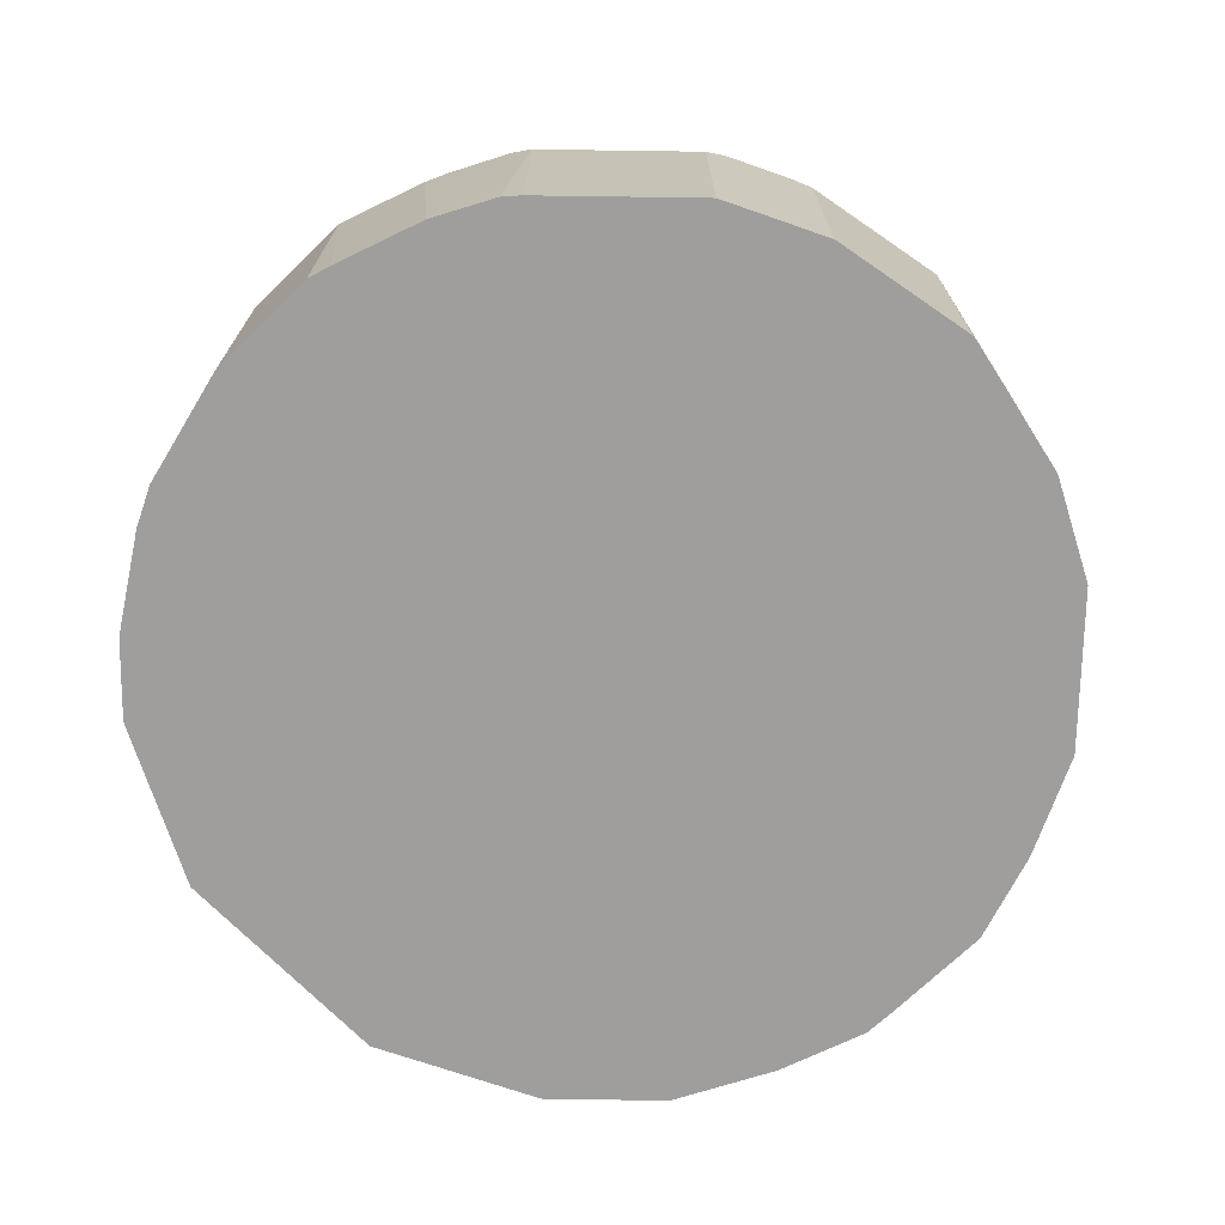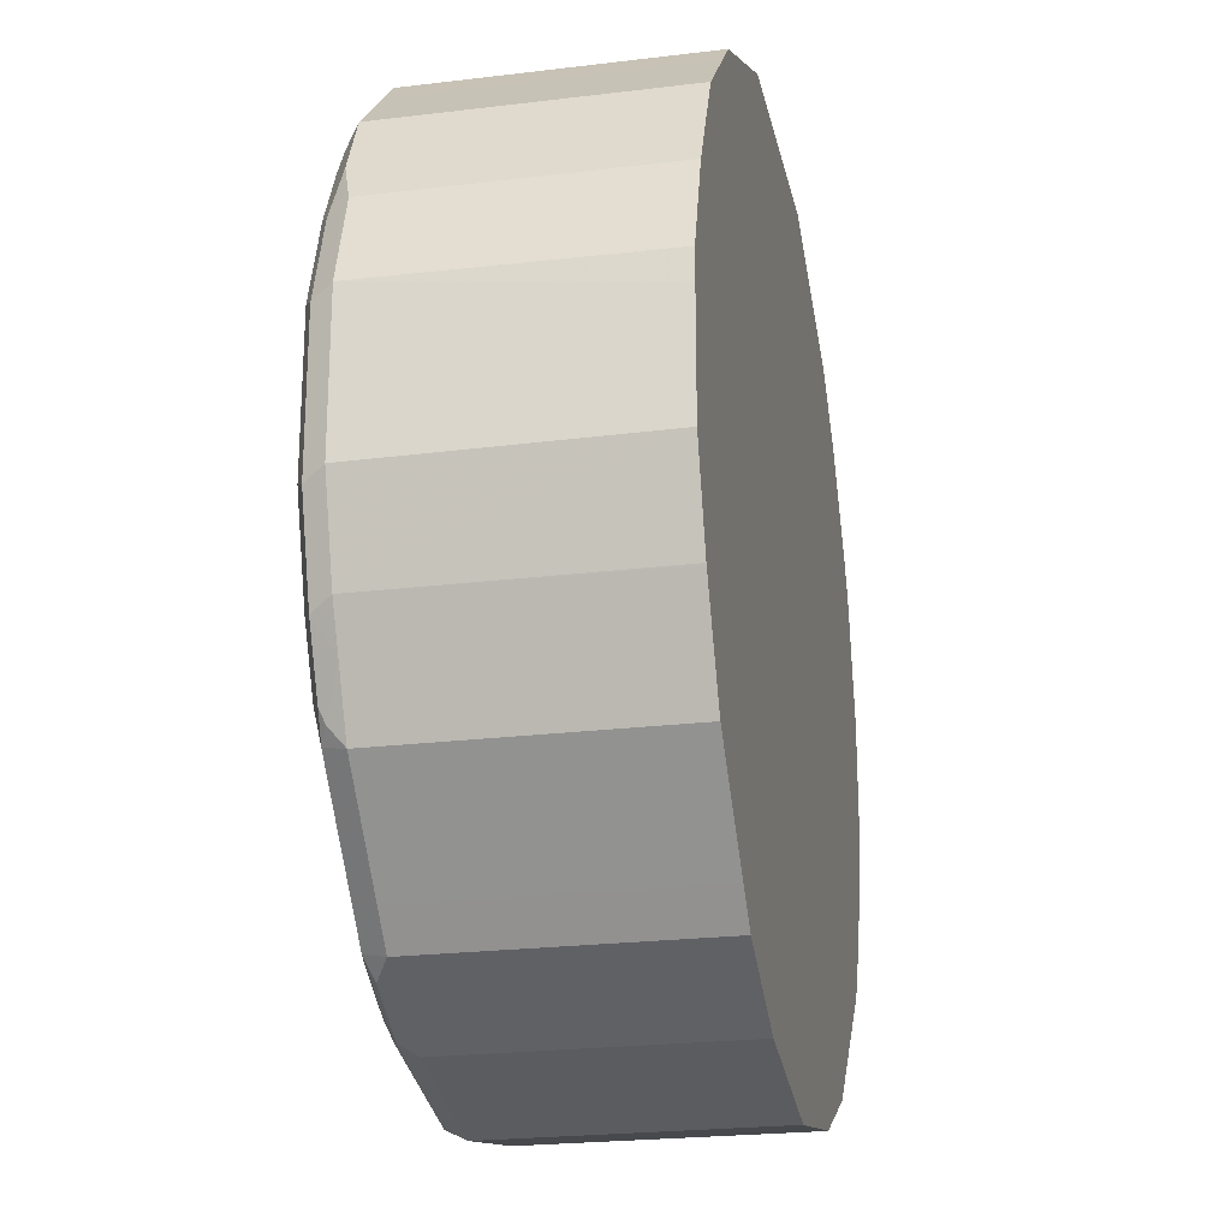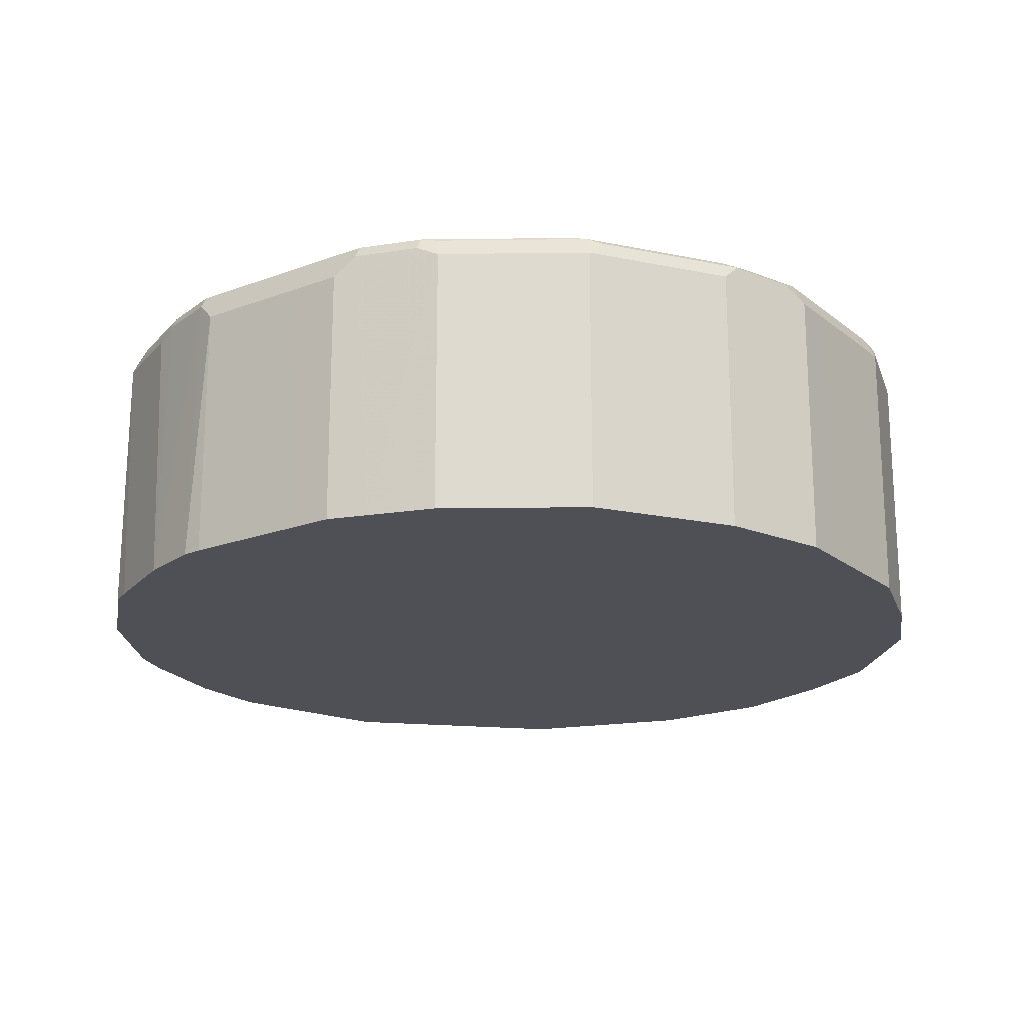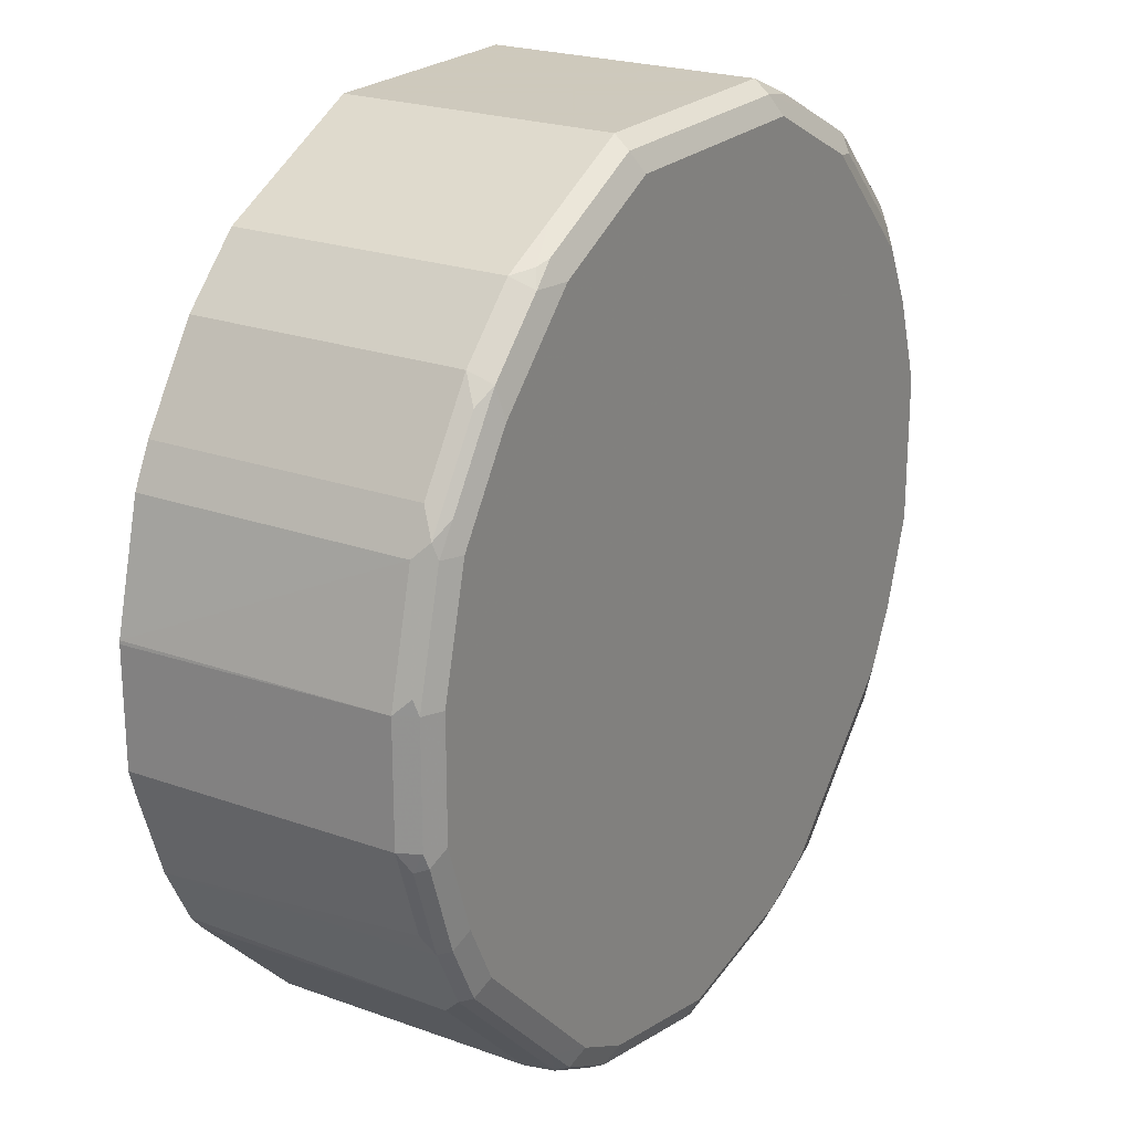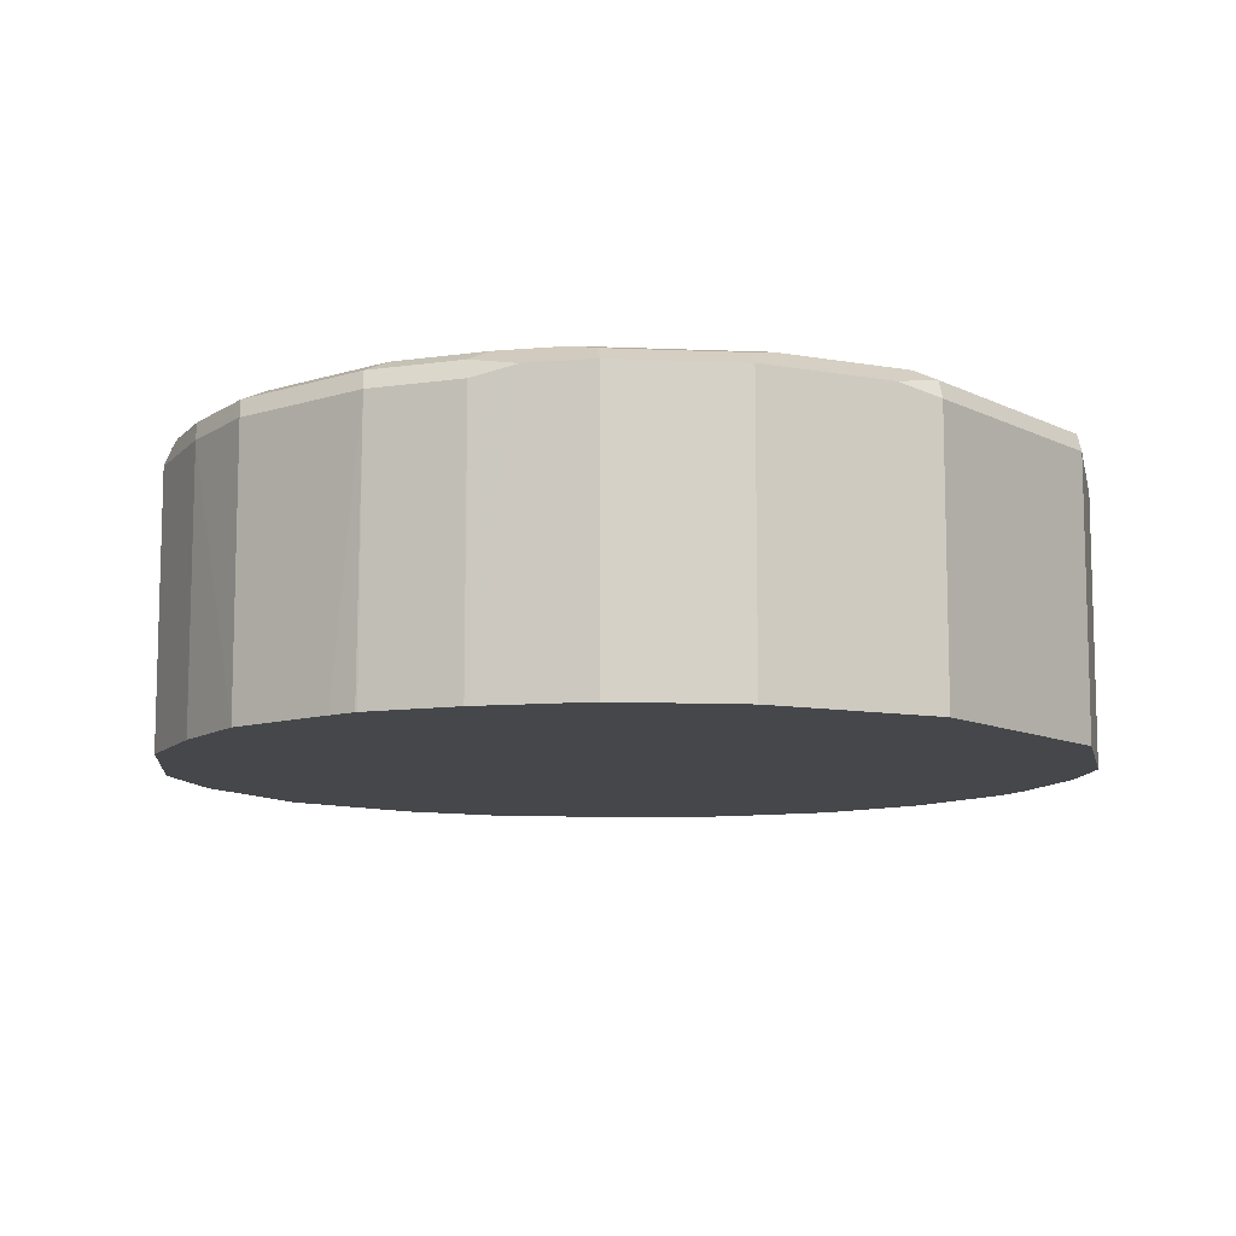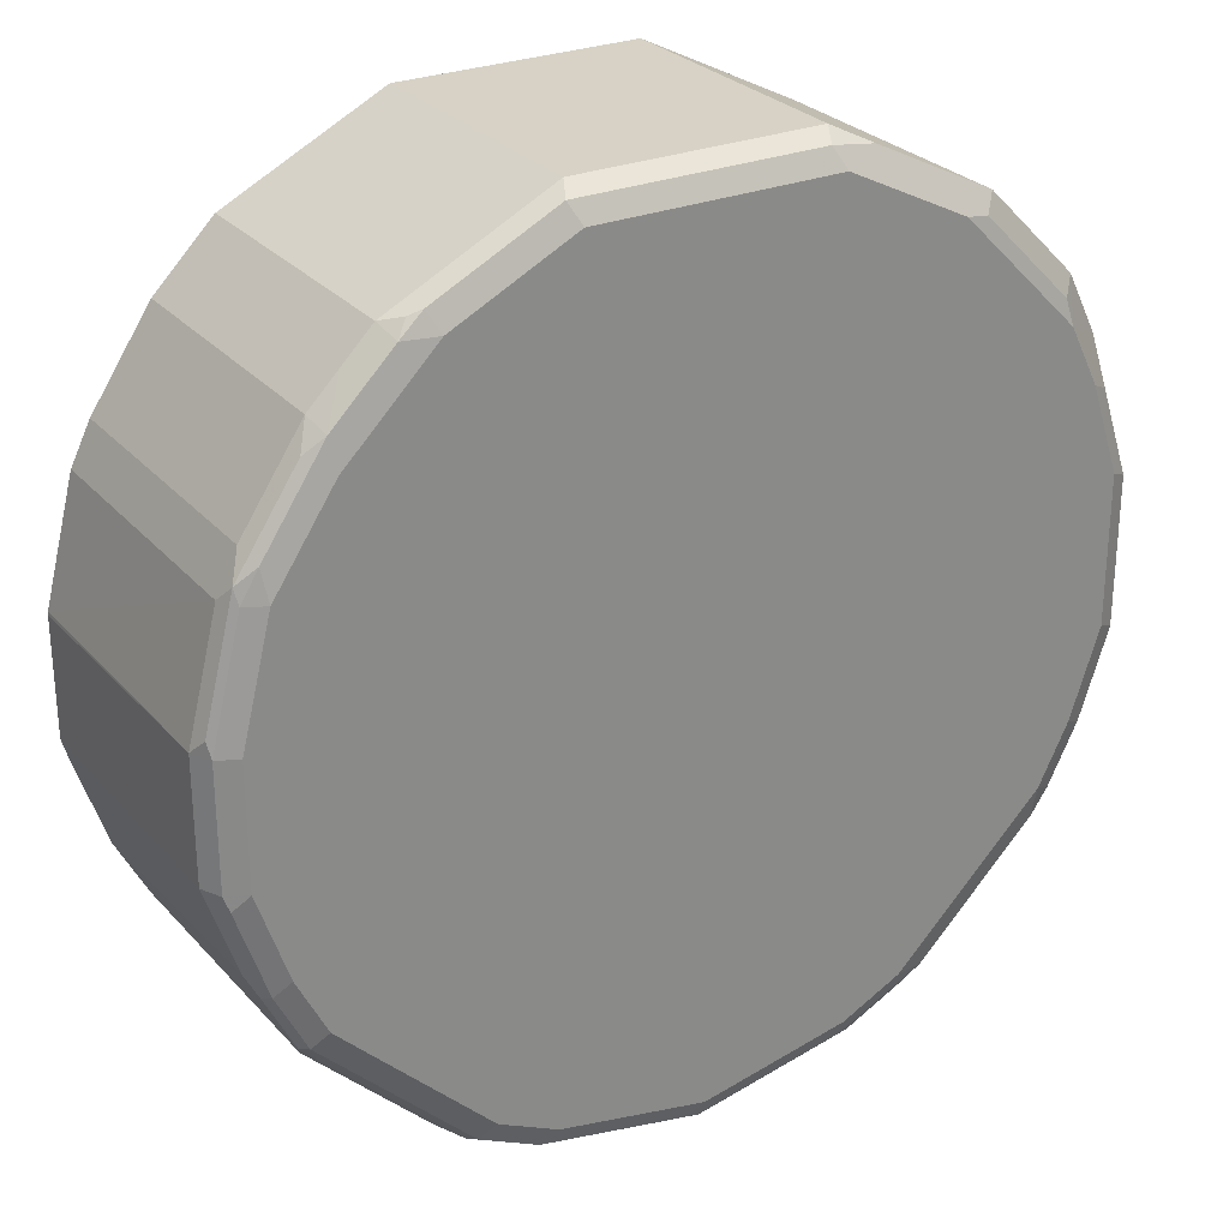
<metadata>
{"format":"obj","ext":"obj","renderer":"f3d","projection":"perspective","resolution":1024,"background":"white","views":[{"elev":-71.0,"azim":-45.8,"up":"+Z"},{"elev":-23.3,"azim":101.6,"up":"+Y"},{"elev":-19.4,"azim":-10.0,"up":"+Z"},{"elev":22.6,"azim":-58.1,"up":"+Y"},{"elev":-10.2,"azim":128.9,"up":"+Z"},{"elev":27.4,"azim":-31.9,"up":"+Y"}]}
</metadata>
<code>
v 0.07199 0.4682 0.3962
v 0.066 0.4622 0.4082
v 0.09601 0.4562 0.4022
v 0.1321 0.4382 0.4022
v 0.07199 0.4682 0.2328
v -0.07199 0.4682 0.3962
v 0.07199 0.4502 0.4142
v -0.07798 0.4622 0.4082
v 0.1607 0.4239 0.2328
v 0.1467 0.4308 0.2328
v 0.1321 0.4382 0.2328
v 0.144 0.4142 0.4142
v 0.1681 0.4201 0.4022
v -0.07199 0.4682 0.2328
v -0.08493 0.4618 0.2328
v -0.1321 0.4382 0.3962
v -0.1215 0.4412 0.4052
v -0.07199 0.4502 0.4142
v -0.15 0.4262 0.4082
v 0.1681 0.4201 0.2328
v 0.2161 0.3421 0.4142
v 0.1771 0.3932 0.4112
v 0.159 0.4112 0.4112
v 0.1861 0.4022 0.4022
v -0.1321 0.4382 0.2328
v -0.1576 0.4232 0.4052
v -0.1449 0.4317 0.2328
v -0.1681 0.4201 0.3962
v -0.144 0.4142 0.4142
v -0.1643 0.4142 0.4097
v 0.1861 0.4022 0.2328
v 0.2341 0.3061 0.4142
v 0.2401 0.3301 0.4022
v 0.2221 0.3662 0.4022
v 0.2131 0.3572 0.4112
v -0.1681 0.4201 0.2328
v -0.1861 0.4022 0.3962
v -0.2003 0.3782 0.4097
v -0.1621 0.3961 0.4142
v 0.2221 0.3662 0.2328
v 0.2521 0.2521 0.4142
v 0.2641 0.2461 0.4082
v 0.2461 0.3001 0.4082
v 0.2701 0.2521 0.3962
v 0.2521 0.3061 0.3962
v 0.2508 0.3088 0.2328
v 0.2401 0.3301 0.2328
v -0.1861 0.4022 0.2328
v -0.2041 0.3841 0.3962
v -0.2116 0.3692 0.4052
v -0.2363 0.3241 0.4097
v -0.2341 0.3061 0.4142
v -0.1981 0.3601 0.4142
v 0.2521 0.1621 0.4142
v 0.2641 0.1561 0.4082
v 0.2708 0.2327 0.2328
v 0.2704 0.2508 0.2328
v 0.2701 0.2521 0.2328
v 0.2701 0.1621 0.3962
v 0.2521 0.3061 0.2328
v -0.2041 0.3841 0.2328
v -0.2401 0.3301 0.3962
v -0.2476 0.3151 0.4052
v -0.2461 0.3061 0.4082
v -0.2521 0.2341 0.4142
v 0.2341 0.1081 0.4142
v 0.2461 0.1021 0.4082
v 0.2708 0.1628 0.2328
v 0.2521 0.1081 0.3962
v -0.2401 0.3301 0.2328
v -0.2521 0.3061 0.3962
v -0.2656 0.2431 0.4052
v -0.2641 0.2341 0.4082
v -0.2521 0.1621 0.4142
v 0.2161 0.07207 0.4142
v 0.2401 0.08408 0.3962
v 0.2281 0.06604 0.4082
v 0.2251 0.05853 0.4052
v 0.2521 0.1081 0.2328
v 0.2517 0.1072 0.2328
v -0.2521 0.3061 0.2328
v -0.2706 0.2341 0.2328
v -0.2701 0.2341 0.3962
v -0.2641 0.1621 0.4082
v -0.2341 0.1081 0.4142
v -0.2611 0.1531 0.4097
v 0.2161 0.05182 0.4097
v 0.1621 0.01803 0.4142
v 0.2401 0.08408 0.2328
v 0.2221 0.04806 0.3962
v 0.2276 0.05917 0.2328
v -0.2708 0.232 0.2328
v -0.2701 0.1621 0.3962
v -0.2641 0.1501 0.4022
v -0.2431 0.0991 0.4097
v -0.2251 0.06303 0.4097
v -0.2161 0.07207 0.4142
v 0.1861 0.01205 0.3962
v 0.1621 -0.002228 0.4097
v 0.126 -0.01799 0.4142
v 0.2221 0.04806 0.2328
v -0.2708 0.1621 0.2328
v -0.2667 0.1475 0.2328
v -0.2486 0.09349 0.2328
v -0.2521 0.1081 0.3962
v -0.2461 0.09608 0.4022
v -0.1621 0.01803 0.4142
v -0.2281 0.06007 0.4022
v -0.2101 0.04203 0.4022
v -0.1531 -0.008997 0.4097
v 0.1681 -0.005983 0.3962
v 0.1861 0.01205 0.2328
v 0.144 -0.02021 0.4097
v 0.09002 -0.03597 0.4142
v 0.108 -0.03824 0.4097
v -0.2301 0.05748 0.2328
v -0.126 -0.01799 0.4142
v -0.2221 0.04806 0.3902
v -0.1861 0.01205 0.3902
v -0.1681 -0.005983 0.3902
v -0.1381 -0.02999 0.4022
v -0.135 -0.02698 0.4097
v 0.1681 -0.005983 0.2328
v 0.15 -0.02396 0.3962
v 0.135 -0.03147 0.4052
v 0.09002 -0.04797 0.4082
v 0 -0.054 0.4142
v 0.09903 -0.04951 0.4052
v -0.2221 0.04806 0.2328
v -0.09903 -0.04501 0.4097
v -0.09002 -0.03597 0.4142
v -0.1861 0.01205 0.2328
v -0.15 -0.02396 0.3902
v -0.1681 -0.005983 0.2328
v -0.1381 -0.02999 0.2328
v -0.1274 -0.03533 0.2328
v -0.09002 -0.054 0.3962
v -0.102 -0.04797 0.4022
v 0.15 -0.02396 0.2328
v 0.1381 -0.02999 0.3962
v 0.1491 -0.02444 0.2328
v 0 -0.066 0.4082
v -0.008959 -0.06299 0.4097
v 0.1381 -0.02999 0.2328
v 0.008959 -0.06749 0.4052
v 0 -0.07203 0.3962
v 0.09002 -0.054 0.3962
v 0.09002 -0.054 0.2328
v -0.09002 -0.04797 0.4082
v -0.15 -0.02396 0.2328
v -0.09002 -0.054 0.2328
v 0 -0.07203 0.2328
f 74 95 85
f 84 93 94
f 83 102 93
f 83 92 102
f 82 92 83
f 78 87 90
f 77 87 78
f 76 89 80
f 76 90 91
f 76 78 90
f 75 99 87
f 75 88 99
f 74 86 95
f 75 87 77
f 76 91 89
f 84 94 86
f 90 112 101
f 85 96 97
f 96 106 108
f 96 107 97
f 74 84 86
f 95 106 96
f 93 106 94
f 93 105 106
f 93 104 105
f 85 95 96
f 93 103 104
f 90 101 91
f 90 98 112
f 88 100 99
f 87 99 98
f 87 98 90
f 86 106 95
f 86 94 106
f 93 102 103
f 73 93 84
f 62 70 81
f 72 83 73
f 59 67 69
f 55 67 59
f 54 67 55
f 54 66 67
f 52 73 65
f 52 64 73
f 51 64 52
f 51 63 64
f 50 62 63
f 49 62 50
f 49 70 62
f 49 61 70
f 45 60 46
f 96 108 109
f 44 68 56
f 59 69 68
f 73 83 93
f 62 81 71
f 63 71 83
f 71 82 83
f 71 81 82
f 69 80 79
f 69 76 80
f 68 69 79
f 67 78 76
f 67 77 78
f 67 75 77
f 67 76 69
f 66 75 67
f 65 84 74
f 65 73 84
f 63 73 64
f 63 72 73
f 63 83 72
f 62 71 63
f 96 109 121
f 121 137 138
f 96 110 107
f 128 144 140
f 127 143 142
f 127 130 143
f 127 131 130
f 126 142 128
f 125 128 140
f 124 141 139
f 124 140 141
f 124 125 140
f 121 130 122
f 121 138 130
f 121 136 137
f 121 135 136
f 121 150 135
f 121 133 150
f 128 142 145
f 120 150 133
f 128 145 146
f 128 147 148
f 44 59 68
f 146 148 147
f 146 152 148
f 142 146 145
f 140 144 141
f 137 142 149
f 137 146 142
f 137 152 146
f 137 151 152
f 136 151 137
f 130 142 143
f 130 149 142
f 130 137 149
f 130 138 137
f 128 148 144
f 128 146 147
f 96 121 110
f 120 134 150
f 119 134 120
f 109 118 119
f 108 118 109
f 108 116 118
f 107 110 117
f 104 106 105
f 104 108 106
f 104 116 108
f 100 115 113
f 100 114 115
f 99 124 111
f 99 113 124
f 99 100 113
f 98 123 112
f 98 111 123
f 98 99 111
f 109 119 120
f 120 133 121
f 109 120 121
f 110 122 117
f 119 132 134
f 118 132 119
f 118 129 132
f 117 130 131
f 117 122 130
f 116 129 118
f 115 126 128
f 114 142 126
f 114 127 142
f 114 126 115
f 113 128 125
f 113 115 128
f 113 125 124
f 111 139 123
f 111 124 139
f 110 121 122
f 44 60 45
f 5 139 141
f 44 57 58
f 5 102 92
f 5 103 102
f 5 104 103
f 5 116 104
f 5 129 116
f 5 132 129
f 5 92 82
f 5 134 132
f 5 135 150
f 5 136 135
f 5 151 136
f 5 152 151
f 5 148 152
f 5 144 148
f 5 150 134
f 5 82 81
f 5 81 70
f 5 70 61
f 7 52 65
f 7 53 52
f 7 39 53
f 7 29 39
f 7 18 29
f 6 17 8
f 6 16 17
f 6 15 16
f 6 14 15
f 5 15 14
f 5 25 15
f 5 27 25
f 5 36 27
f 5 48 36
f 5 61 48
f 5 141 144
f 5 123 139
f 5 112 123
f 5 101 112
f 4 7 12
f 4 10 11
f 4 9 10
f 2 18 7
f 2 8 18
f 2 4 3
f 2 7 4
f 1 8 2
f 1 6 8
f 1 14 6
f 1 5 14
f 44 58 60
f 1 4 11
f 1 3 4
f 1 2 3
f 4 12 13
f 7 65 74
f 4 13 9
f 5 10 9
f 5 91 101
f 5 89 91
f 5 80 89
f 5 79 80
f 5 68 79
f 5 56 68
f 5 57 56
f 5 58 57
f 5 60 58
f 5 46 60
f 5 47 46
f 5 40 47
f 5 31 40
f 5 20 31
f 5 9 20
f 5 11 10
f 7 74 85
f 1 11 5
f 7 97 107
f 33 42 44
f 33 43 42
f 32 43 33
f 32 42 43
f 32 41 42
f 30 37 38
f 29 38 39
f 29 30 38
f 28 37 30
f 28 48 37
f 28 36 48
f 27 36 28
f 26 28 30
f 24 40 31
f 24 34 40
f 33 44 45
f 22 34 24
f 33 45 46
f 33 47 40
f 7 85 97
f 44 56 57
f 42 59 44
f 41 55 42
f 41 54 55
f 38 53 39
f 38 52 53
f 38 51 52
f 38 63 51
f 38 50 63
f 38 49 50
f 37 49 38
f 37 61 49
f 37 48 61
f 33 40 34
f 33 46 47
f 22 35 34
f 42 55 59
f 7 131 127
f 8 29 18
f 8 19 29
f 8 17 19
f 7 21 12
f 7 32 21
f 7 41 32
f 7 54 41
f 7 66 54
f 7 75 66
f 7 88 75
f 7 100 88
f 7 114 100
f 7 127 114
f 7 117 131
f 21 35 22
f 9 13 20
f 12 21 22
f 7 107 117
f 12 23 13
f 12 22 23
f 21 33 34
f 21 32 33
f 19 30 29
f 19 26 30
f 16 28 26
f 16 27 28
f 21 34 35
f 16 19 17
f 16 26 19
f 15 25 16
f 13 22 24
f 13 23 22
f 13 31 20
f 13 24 31
f 16 25 27

</code>
